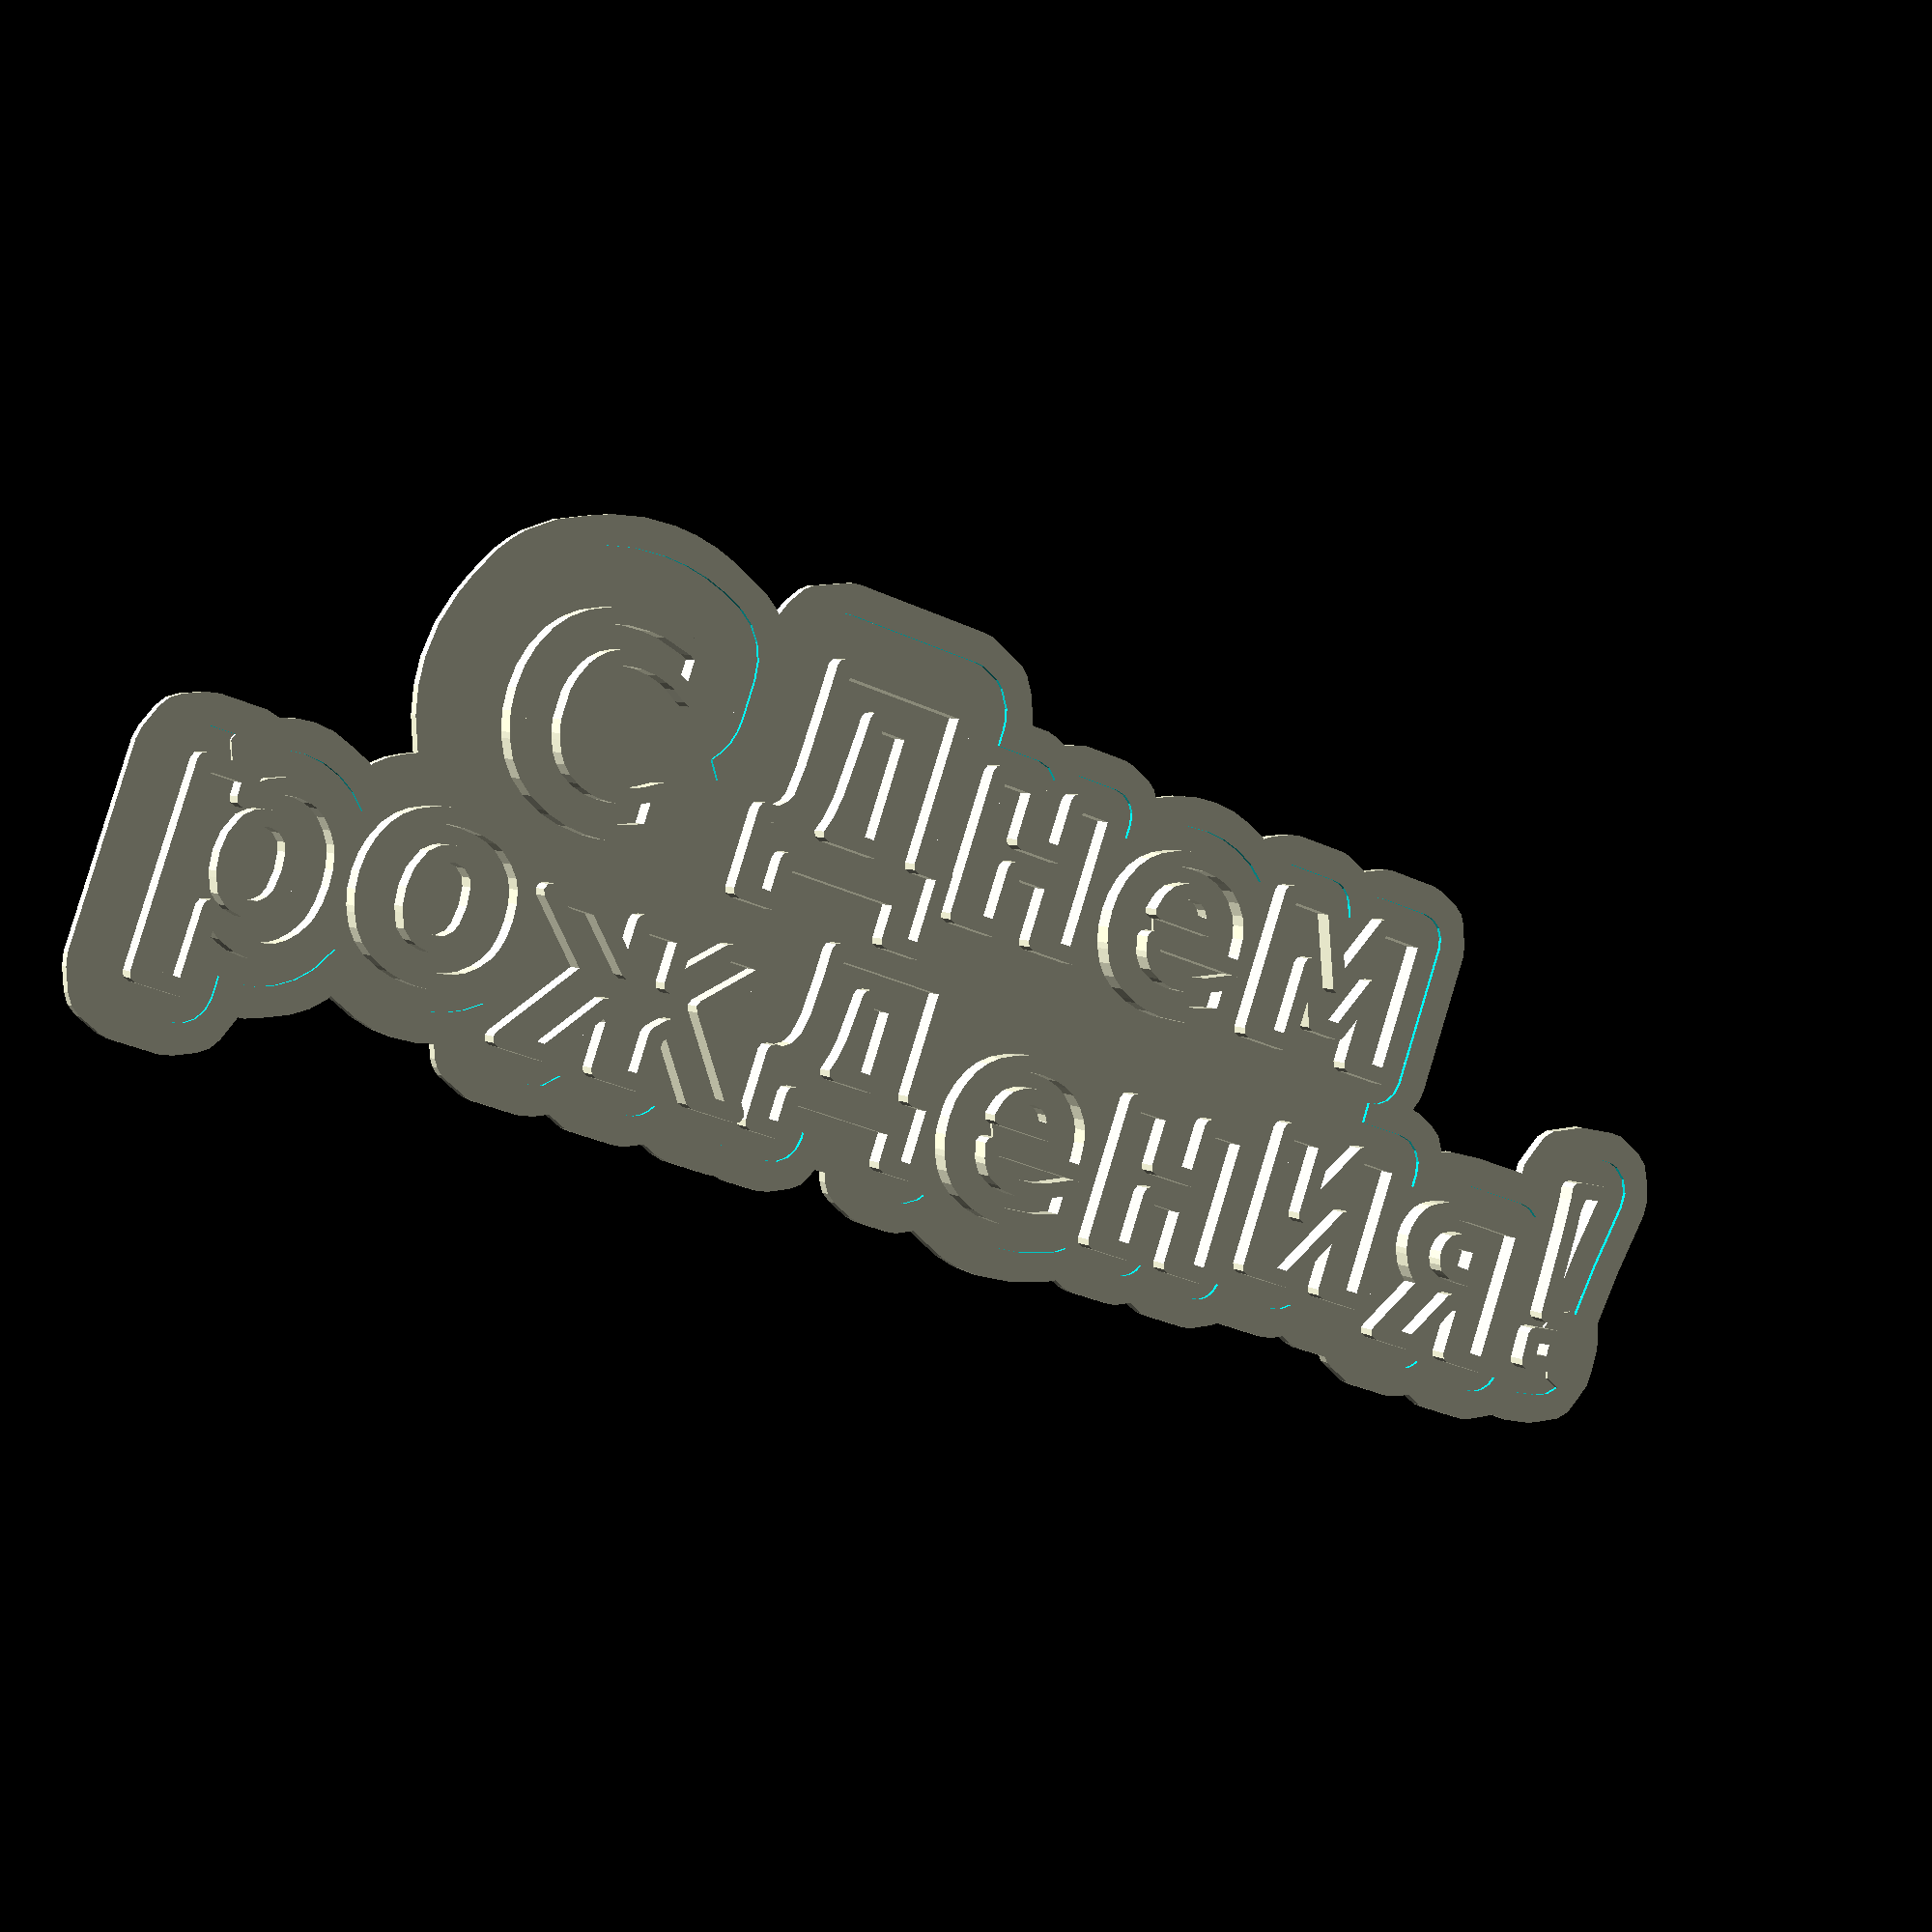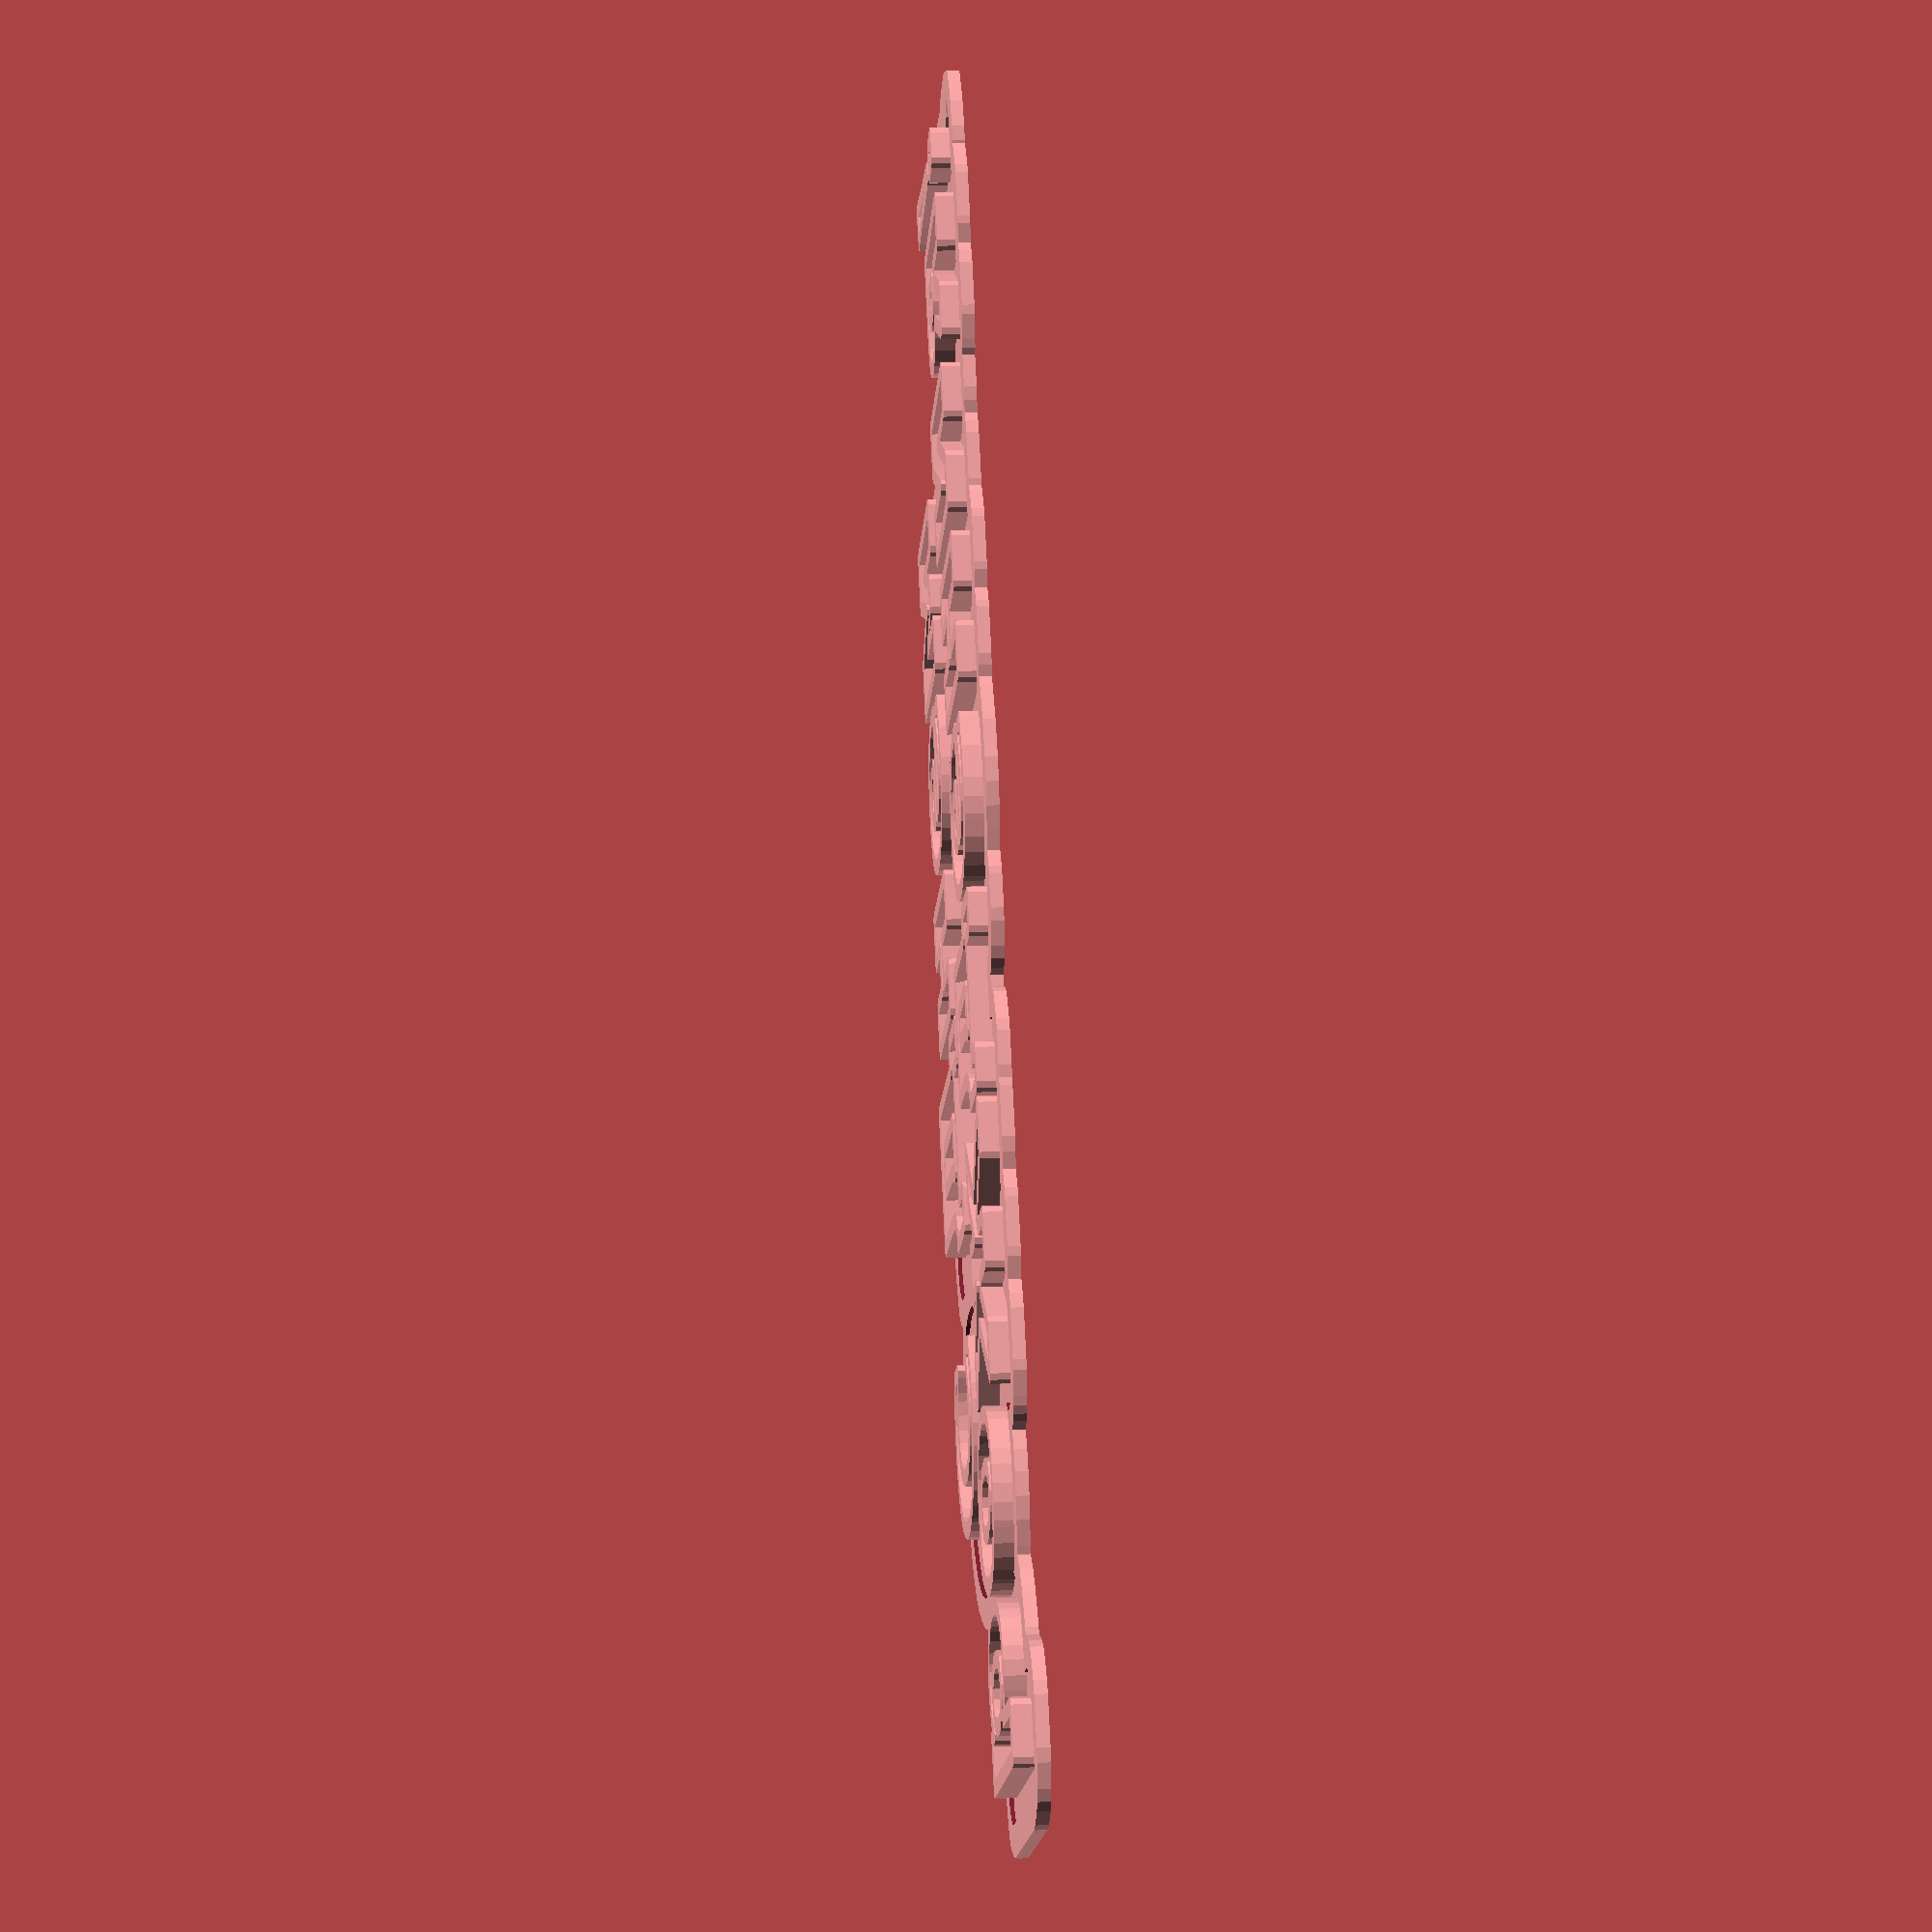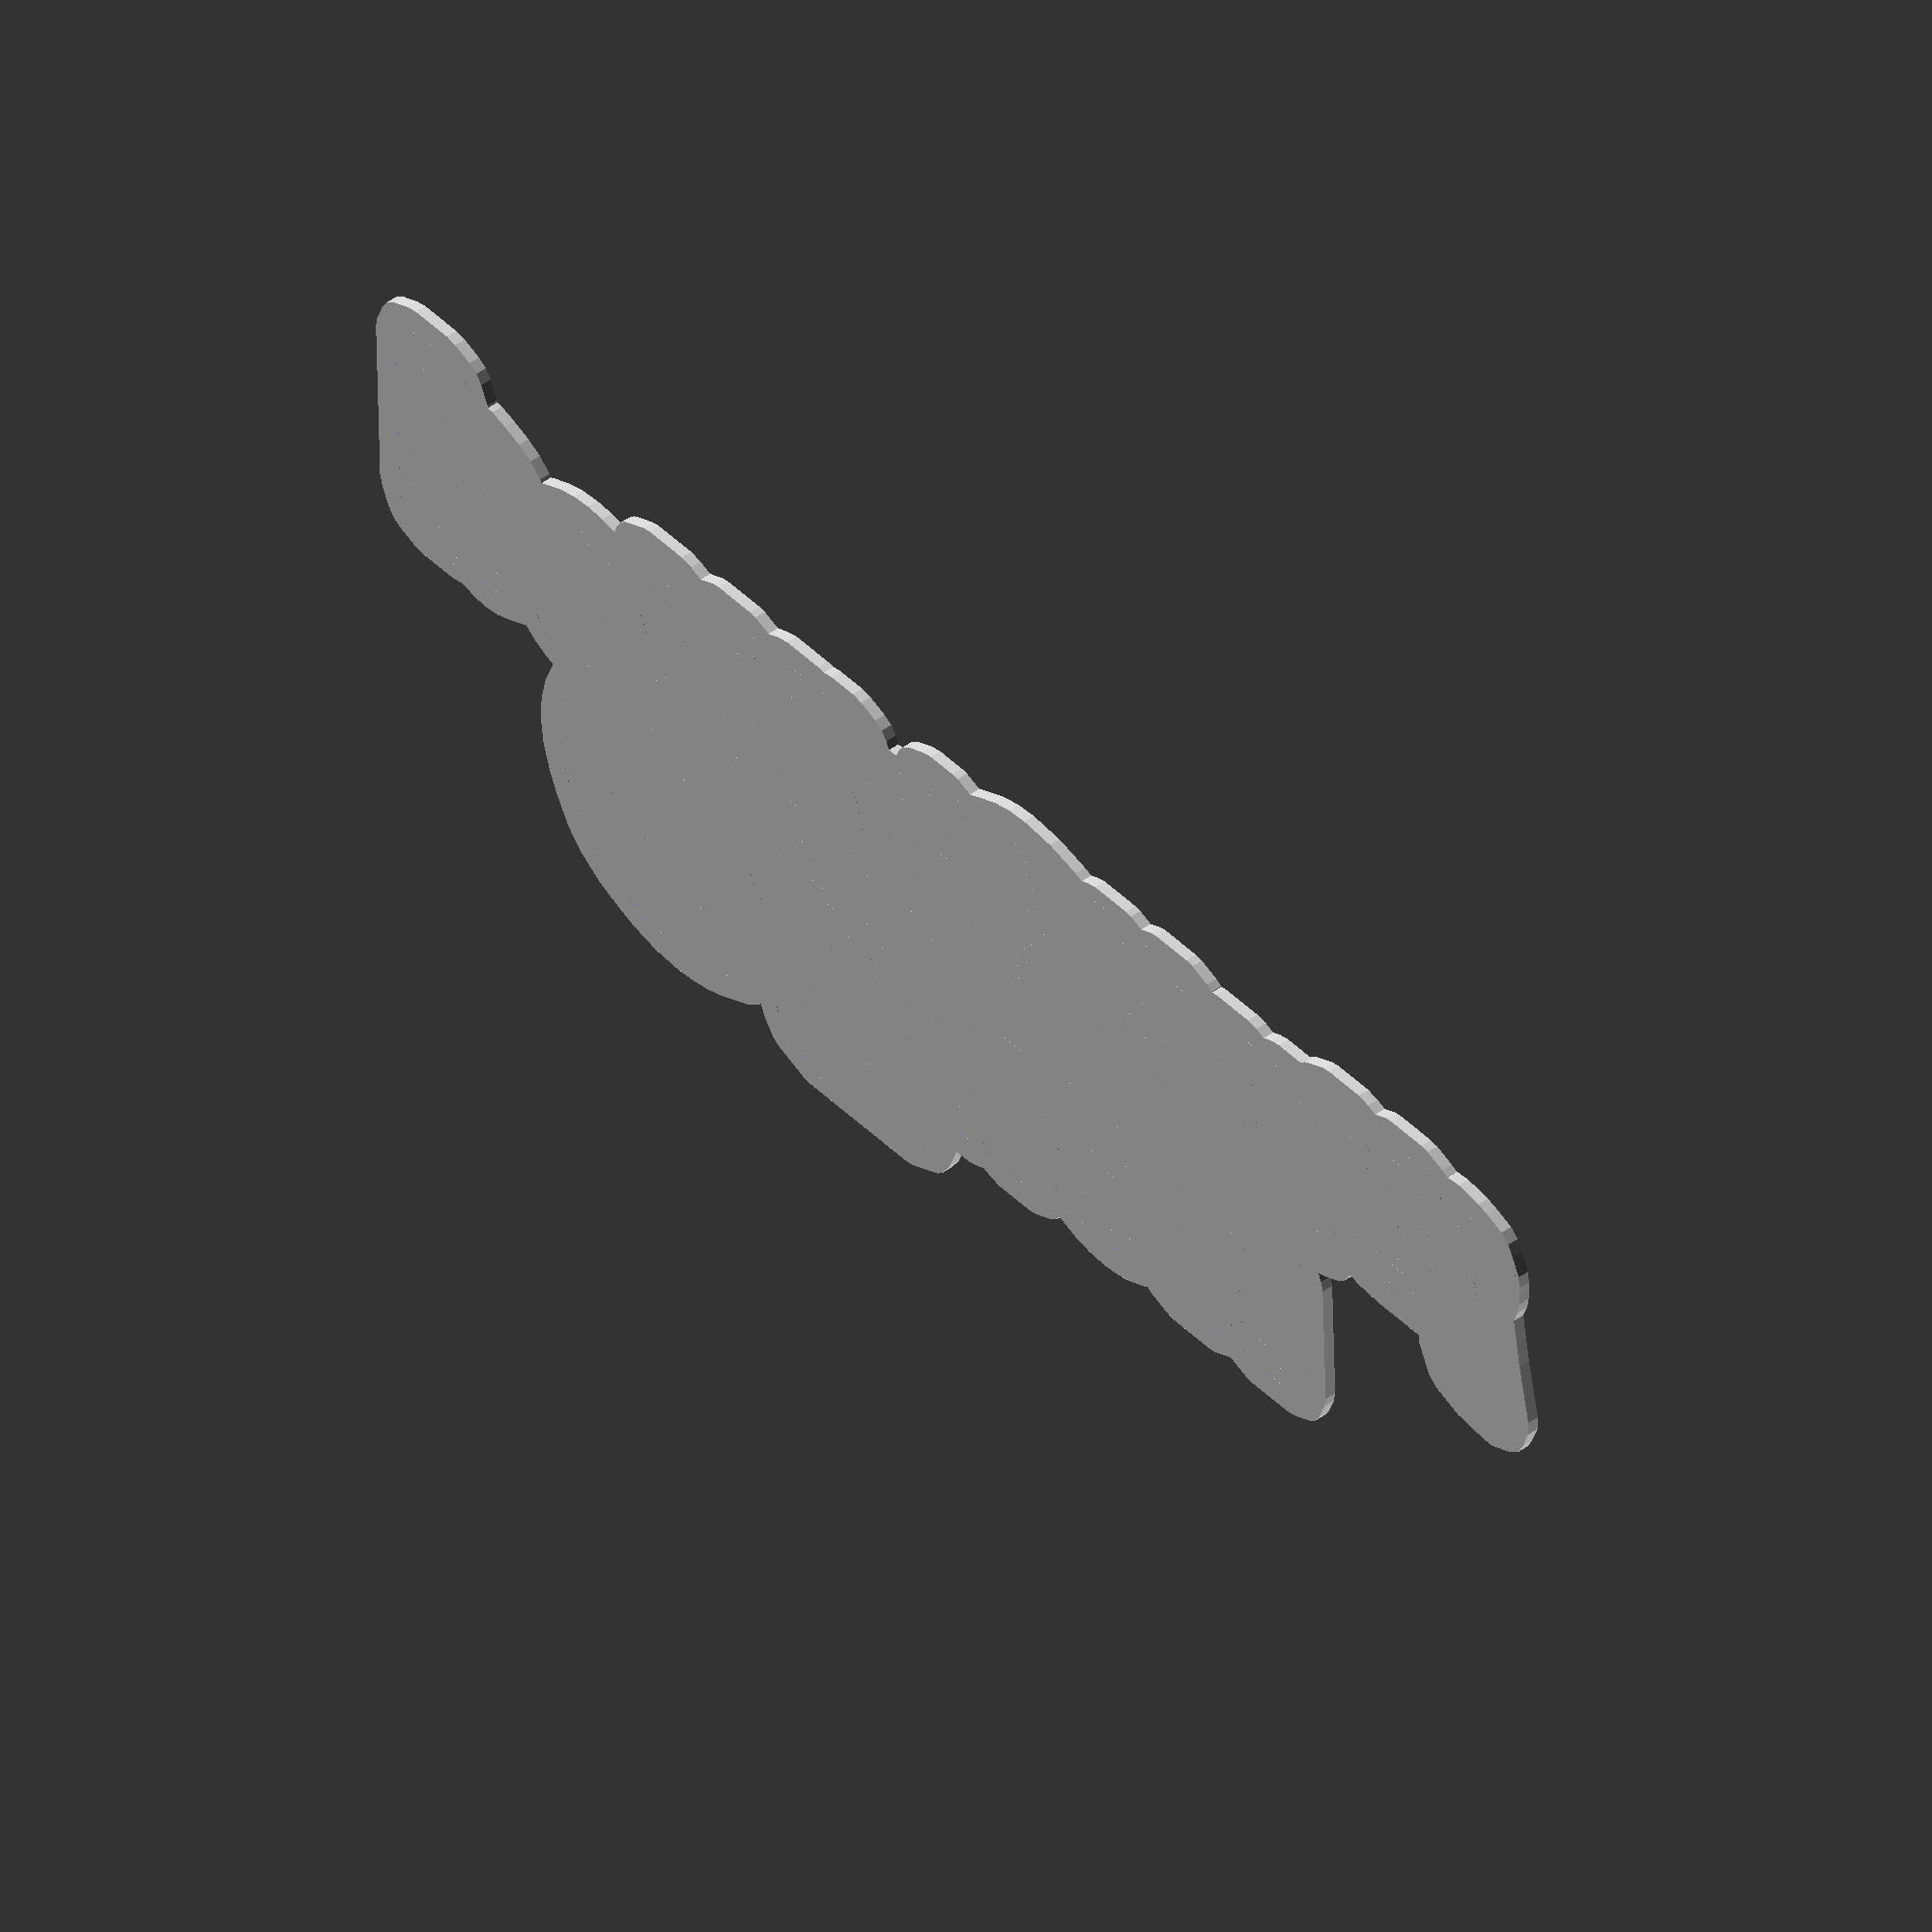
<openscad>
// OpenSCAD file automatically generated by svg2cookiercutter.py
wallHeight = 0.4;
wallFlareWidth = 3;
wallFlareThickness = 0.6;
minWallWidth = 1;
maxWallWidth = 3;
insideWallFlareWidth = 2;
insideWallFlareThickness = 1.5;
minInsideWallWidth = 1;
maxInsideWallWidth = 3;
featureHeight = 1.4;
minFeatureThickness = 0.8;
maxFeatureThickness = 3;
connectorThickness = 0.4;
size = 83.225;

module dummy() {}

scale = size/83.225;

module ribbon(points, thickness=1, closed=false) {
    p = closed ? concat(points, [points[0]]) : points;
    
    union() {
        for (i=[1:len(p)-1]) {
            hull() {
                translate(p[i-1]) circle(d=thickness, $fn=8);
                translate(p[i]) circle(d=thickness, $fn=8);
            }
        }
    }
}

module cookieCutter() {

path0=scale*[[77.355,18.113],[77.916,18.226],[78.375,18.535],[78.684,18.994],[78.798,19.556],[78.798,26.728],[78.684,27.290],[78.375,27.748],[77.916,28.058],[77.355,28.171],[74.710,28.171],[74.298,28.111],[73.927,27.940],[73.618,27.672],[73.394,27.320],[73.096,26.658],[72.798,27.320],[72.574,27.672],[72.266,27.940],[71.895,28.111],[71.482,28.171],[68.844,28.171],[68.298,28.064],[67.847,27.770],[67.534,27.332],[67.403,26.791],[66.591,27.427],[65.664,27.881],[64.655,28.153],[63.595,28.244],[62.466,28.157],[61.397,27.892],[60.418,27.440],[59.556,26.791],[59.299,26.524],[59.299,27.252],[59.193,27.779],[58.903,28.208],[58.473,28.498],[57.947,28.604],[55.655,28.604],[55.007,28.439],[54.517,27.983],[54.029,28.439],[53.381,28.604],[51.019,28.601],[51.019,29.440],[50.967,29.957],[50.817,30.438],[50.267,31.254],[49.888,31.567],[48.970,31.953],[48.453,32.005],[41.453,32.005],[40.936,31.953],[40.018,31.567],[39.639,31.254],[39.089,30.438],[38.939,29.957],[38.887,27.634],[38.842,24.457],[38.815,24.147],[38.266,23.866],[37.806,23.469],[37.453,22.975],[37.223,22.403],[36.635,23.239],[37.030,23.731],[37.321,24.285],[37.501,24.884],[37.563,25.512],[37.563,27.490],[37.440,28.375],[37.090,29.178],[36.538,29.860],[35.809,30.376],[34.762,30.842],[33.666,31.180],[32.521,31.385],[31.360,31.451],[29.715,31.317],[28.120,30.906],[26.637,30.208],[25.329,29.212],[24.766,28.606],[24.278,27.941],[23.528,26.472],[23.078,24.879],[22.928,23.238],[23.032,21.878],[23.341,20.543],[23.856,19.275],[24.577,18.115],[23.755,17.949],[22.983,17.676],[22.274,17.291],[21.642,16.790],[21.163,16.245],[20.781,15.637],[20.083,16.307],[19.258,16.814],[18.346,17.134],[17.386,17.246],[16.538,17.156],[15.717,16.909],[15.011,17.073],[12.718,17.073],[12.087,16.946],[11.573,16.599],[11.226,16.084],[11.099,15.454],[11.099,5.554],[11.226,4.924],[11.573,4.409],[12.087,4.062],[12.718,3.935],[15.011,3.935],[15.641,4.062],[16.155,4.409],[16.502,4.924],[16.630,5.554],[16.630,6.558],[17.386,6.477],[18.360,6.591],[19.285,6.919],[20.120,7.439],[20.821,8.126],[21.528,9.307],[21.639,9.194],[22.464,8.570],[23.404,8.137],[24.436,7.882],[25.532,7.799],[26.560,7.873],[27.532,8.097],[28.426,8.478],[29.218,9.023],[28.730,8.272],[28.635,7.841],[28.661,7.413],[28.799,7.010],[29.035,6.657],[29.360,6.376],[29.761,6.191],[30.226,6.124],[32.596,6.124],[33.302,6.289],[34.017,6.952],[34.271,6.607],[34.602,6.346],[34.989,6.181],[35.414,6.124],[37.706,6.124],[38.131,6.181],[38.518,6.347],[38.849,6.608],[39.103,6.953],[39.818,6.289],[40.524,6.124],[42.893,6.124],[43.295,6.177],[43.835,6.078],[45.474,6.078],[46.066,6.197],[46.549,6.523],[46.875,7.006],[46.994,7.598],[46.994,7.890],[49.795,7.890],[49.914,7.006],[50.240,6.523],[50.723,6.197],[51.315,6.078],[52.954,6.078],[53.336,6.127],[53.994,6.489],[54.238,6.786],[55.136,6.131],[56.131,5.694],[57.219,5.441],[58.372,5.359],[60.303,5.548],[62.194,6.084],[62.729,6.419],[63.155,6.066],[63.694,5.939],[65.987,5.939],[66.353,5.996],[66.679,6.156],[66.943,6.406],[67.124,6.730],[67.304,6.406],[67.568,6.157],[67.893,5.996],[68.260,5.939],[70.553,5.939],[70.989,6.020],[71.356,6.244],[71.623,6.582],[71.756,7.005],[72.230,6.746],[72.762,6.656],[75.144,6.656],[75.771,6.783],[76.301,7.140],[76.830,6.783],[77.456,6.656],[79.900,6.664],[80.113,6.272],[80.428,5.970],[80.819,5.776],[81.260,5.707],[83.495,5.707],[84.178,5.879],[84.466,6.082],[84.699,6.353],[84.932,6.082],[85.548,5.751],[85.903,5.707],[88.196,5.707],[88.663,5.785],[89.071,6.003],[89.390,6.338],[89.589,6.769],[90.243,6.404],[90.989,6.348],[92.456,6.559],[93.107,6.793],[93.601,7.243],[93.889,7.845],[93.925,8.536],[93.898,9.012],[93.898,9.003],[93.873,9.668],[93.871,9.658],[93.749,10.297],[93.400,10.846],[93.761,13.892],[94.323,17.252],[94.292,18.045],[93.933,18.715],[93.325,19.169],[92.952,19.288],[92.342,19.299],[91.201,19.143],[90.451,19.049],[89.831,18.794],[89.368,18.342],[89.101,17.752],[89.125,16.698],[89.139,16.596],[89.219,15.345],[88.749,15.660],[88.195,15.771],[84.705,15.771],[83.048,15.621],[82.308,15.385],[81.374,14.787],[81.374,15.454],[81.246,16.086],[80.898,16.603],[80.381,16.951],[79.749,17.079],[77.366,17.079],[77.355,18.113]];
render(convexity=10) linear_extrude(height=(wallHeight)) ribbon(path0,thickness=min(maxWallWidth,max(0.001,minWallWidth)));
difference() {
 render(convexity=10) linear_extrude(height=wallFlareThickness) ribbon(path0,thickness=wallFlareWidth);
 translate([0,0,-0.01]) linear_extrude(height=wallFlareThickness+0.02) polygon(points=path0);
}
path1=scale*[[63.363,23.669],[63.490,23.522],[63.390,23.580],[63.363,23.669]];
render(convexity=10) linear_extrude(height=(wallHeight)) ribbon(path1,thickness=min(maxWallWidth,max(0.001,minWallWidth)));
difference() {
 render(convexity=10) linear_extrude(height=wallFlareThickness) ribbon(path1,thickness=wallFlareWidth);
 translate([0,0,-0.01]) linear_extrude(height=wallFlareThickness+0.02) polygon(points=path1);
}
path2=scale*[[15.324,16.768],[15.324,16.768]];
render(convexity=10) linear_extrude(height=(wallHeight)) ribbon(path2,thickness=min(maxWallWidth,max(0.001,minWallWidth)));
difference() {
 render(convexity=10) linear_extrude(height=wallFlareThickness) ribbon(path2,thickness=wallFlareWidth);
 translate([0,0,-0.01]) linear_extrude(height=wallFlareThickness+0.02) polygon(points=path2);
}
path3=scale*[[58.036,11.502],[58.060,11.466],[58.036,11.502],[58.036,11.502]];
render(convexity=10) linear_extrude(height=(wallHeight)) ribbon(path3,thickness=min(maxWallWidth,max(0.001,minWallWidth)));
difference() {
 render(convexity=10) linear_extrude(height=wallFlareThickness) ribbon(path3,thickness=wallFlareWidth);
 translate([0,0,-0.01]) linear_extrude(height=wallFlareThickness+0.02) polygon(points=path3);
}
path4=scale*[[93.112,9.764],[93.112,9.764]];
render(convexity=10) linear_extrude(height=(wallHeight)) ribbon(path4,thickness=min(maxWallWidth,max(0.001,minWallWidth)));
difference() {
 render(convexity=10) linear_extrude(height=wallFlareThickness) ribbon(path4,thickness=wallFlareWidth);
 translate([0,0,-0.01]) linear_extrude(height=wallFlareThickness+0.02) polygon(points=path4);
}
path5=scale*[[93.357,9.584],[93.424,9.521],[93.357,9.584],[93.357,9.584]];
render(convexity=10) linear_extrude(height=(wallHeight)) ribbon(path5,thickness=min(maxWallWidth,max(0.001,minWallWidth)));
difference() {
 render(convexity=10) linear_extrude(height=wallFlareThickness) ribbon(path5,thickness=wallFlareWidth);
 translate([0,0,-0.01]) linear_extrude(height=wallFlareThickness+0.02) polygon(points=path5);
}
path6=scale*[[93.503,9.438],[93.558,9.375],[93.503,9.438],[93.503,9.438]];
render(convexity=10) linear_extrude(height=(wallHeight)) ribbon(path6,thickness=min(maxWallWidth,max(0.001,minWallWidth)));
difference() {
 render(convexity=10) linear_extrude(height=wallFlareThickness) ribbon(path6,thickness=wallFlareWidth);
 translate([0,0,-0.01]) linear_extrude(height=wallFlareThickness+0.02) polygon(points=path6);
}
path7=scale*[[93.797,8.980],[93.797,8.980]];
render(convexity=10) linear_extrude(height=(wallHeight)) ribbon(path7,thickness=min(maxWallWidth,max(0.001,minWallWidth)));
difference() {
 render(convexity=10) linear_extrude(height=wallFlareThickness) ribbon(path7,thickness=wallFlareWidth);
 translate([0,0,-0.01]) linear_extrude(height=wallFlareThickness+0.02) polygon(points=path7);
}
path8=scale*[[93.893,8.698],[93.911,8.621],[93.893,8.698],[93.893,8.698]];
render(convexity=10) linear_extrude(height=(wallHeight)) ribbon(path8,thickness=min(maxWallWidth,max(0.001,minWallWidth)));
difference() {
 render(convexity=10) linear_extrude(height=wallFlareThickness) ribbon(path8,thickness=wallFlareWidth);
 translate([0,0,-0.01]) linear_extrude(height=wallFlareThickness+0.02) polygon(points=path8);
}
path9=scale*[[41.453,32.005],[40.936,31.953],[40.454,31.804],[39.639,31.254],[39.325,30.874],[38.939,29.957],[38.887,29.440],[38.842,24.457],[38.815,24.147],[38.266,23.866],[37.806,23.469],[37.453,22.975],[37.223,22.403],[36.635,23.239],[37.030,23.731],[37.321,24.285],[37.501,24.884],[37.563,25.512],[37.563,27.490],[37.440,28.375],[37.090,29.178],[36.538,29.860],[35.809,30.376],[34.762,30.842],[33.666,31.180],[32.521,31.385],[31.360,31.451],[29.715,31.317],[28.120,30.906],[26.637,30.208],[25.957,29.748],[24.766,28.606],[24.278,27.940],[23.528,26.472],[23.078,24.879],[22.928,23.238],[23.032,21.878],[23.341,20.543],[23.856,19.275],[24.577,18.115],[23.755,17.949],[22.983,17.676],[22.274,17.291],[21.639,16.786],[21.163,16.245],[20.781,15.636],[20.083,16.307],[19.258,16.814],[18.346,17.134],[17.386,17.246],[16.537,17.156],[15.717,16.909],[15.011,17.073],[12.718,17.073],[12.087,16.946],[11.573,16.599],[11.226,16.084],[11.099,15.454],[11.099,5.554],[11.226,4.923],[11.573,4.409],[12.087,4.062],[12.718,3.935],[15.011,3.935],[15.641,4.062],[16.155,4.409],[16.502,4.923],[16.630,5.554],[16.630,6.558],[17.386,6.477],[18.360,6.591],[19.285,6.919],[20.120,7.438],[20.824,8.130],[21.216,8.695],[21.528,9.306],[21.639,9.194],[22.464,8.570],[23.404,8.137],[24.436,7.882],[25.532,7.799],[26.560,7.872],[27.532,8.096],[28.426,8.478],[29.218,9.023],[28.730,8.272],[28.635,7.841],[28.661,7.413],[28.799,7.010],[29.035,6.657],[29.360,6.376],[29.761,6.191],[30.226,6.124],[32.596,6.124],[33.302,6.289],[34.017,6.952],[34.271,6.607],[34.602,6.346],[34.989,6.181],[35.414,6.124],[37.706,6.124],[38.131,6.181],[38.518,6.347],[38.849,6.608],[39.103,6.953],[39.818,6.289],[40.524,6.124],[42.893,6.124],[43.295,6.177],[43.835,6.078],[45.474,6.078],[46.066,6.197],[46.549,6.523],[46.875,7.006],[46.994,7.598],[46.994,7.890],[49.795,7.890],[49.914,7.006],[50.240,6.523],[50.723,6.197],[51.315,6.078],[52.954,6.078],[53.336,6.127],[53.994,6.489],[54.238,6.786],[55.136,6.131],[56.131,5.694],[57.219,5.441],[58.372,5.359],[60.303,5.548],[62.194,6.084],[62.729,6.419],[63.155,6.066],[63.694,5.939],[65.987,5.939],[66.353,5.996],[66.679,6.156],[66.943,6.406],[67.124,6.730],[67.304,6.406],[67.568,6.157],[67.893,5.996],[68.260,5.939],[70.553,5.939],[70.989,6.020],[71.356,6.244],[71.623,6.582],[71.756,7.005],[72.230,6.746],[72.762,6.656],[75.144,6.656],[75.771,6.782],[76.301,7.140],[76.830,6.783],[77.456,6.656],[79.900,6.663],[80.113,6.272],[80.428,5.969],[80.819,5.775],[81.260,5.706],[83.495,5.706],[84.178,5.878],[84.466,6.081],[84.699,6.353],[84.932,6.081],[85.548,5.750],[85.903,5.706],[88.196,5.706],[88.663,5.784],[89.071,6.002],[89.390,6.338],[89.589,6.768],[90.243,6.404],[90.989,6.348],[92.456,6.559],[93.107,6.792],[93.601,7.242],[93.889,7.845],[93.925,8.535],[93.898,9.011],[93.898,9.003],[93.873,9.667],[93.871,9.658],[93.749,10.297],[93.400,10.846],[93.761,13.892],[94.323,17.251],[94.292,18.045],[93.933,18.714],[93.325,19.169],[92.952,19.287],[92.342,19.298],[91.201,19.142],[90.451,19.048],[89.831,18.793],[89.368,18.341],[89.101,17.751],[89.125,16.698],[89.139,16.595],[89.219,15.344],[88.749,15.659],[88.195,15.770],[84.705,15.770],[83.048,15.620],[82.308,15.384],[81.374,14.786],[81.374,15.453],[81.246,16.085],[80.898,16.602],[80.381,16.950],[79.749,17.078],[77.366,17.078],[77.355,18.112],[77.916,18.226],[78.375,18.535],[78.684,18.994],[78.798,19.555],[78.798,26.728],[78.684,27.289],[78.375,27.748],[77.916,28.057],[77.355,28.171],[74.710,28.171],[74.298,28.110],[73.927,27.939],[73.618,27.671],[73.394,27.320],[73.096,26.657],[72.798,27.320],[72.574,27.671],[72.266,27.939],[71.894,28.110],[71.482,28.171],[68.844,28.171],[68.298,28.063],[67.847,27.770],[67.534,27.331],[67.403,26.790],[66.591,27.426],[65.664,27.880],[64.655,28.153],[63.595,28.243],[62.466,28.157],[61.397,27.892],[60.418,27.440],[59.555,26.790],[59.299,26.524],[59.299,27.252],[59.193,27.778],[58.903,28.208],[58.473,28.498],[57.947,28.604],[55.654,28.604],[55.007,28.438],[54.517,27.983],[54.028,28.438],[53.381,28.604],[51.019,28.601],[51.019,29.439],[50.967,29.956],[50.817,30.438],[50.267,31.253],[49.887,31.567],[48.970,31.953],[48.453,32.005],[41.453,32.005]];
render(convexity=10) linear_extrude(height=connectorThickness) polygon(points=path9);
path10=scale*[[63.363,23.669],[63.490,23.522],[63.390,23.580],[63.363,23.669]];
render(convexity=10) linear_extrude(height=connectorThickness) polygon(points=path10);
path11=scale*[[15.324,16.768],[15.324,16.768]];
render(convexity=10) linear_extrude(height=connectorThickness) polygon(points=path11);
path12=scale*[[58.036,11.502],[58.060,11.466],[58.036,11.502],[58.036,11.502]];
render(convexity=10) linear_extrude(height=connectorThickness) polygon(points=path12);
path13=scale*[[93.112,9.764],[93.112,9.764]];
render(convexity=10) linear_extrude(height=connectorThickness) polygon(points=path13);
path14=scale*[[93.357,9.584],[93.424,9.521],[93.357,9.584],[93.357,9.584]];
render(convexity=10) linear_extrude(height=connectorThickness) polygon(points=path14);
path15=scale*[[93.503,9.438],[93.558,9.375],[93.503,9.438],[93.503,9.438]];
render(convexity=10) linear_extrude(height=connectorThickness) polygon(points=path15);
path16=scale*[[93.797,8.980],[93.797,8.980]];
render(convexity=10) linear_extrude(height=connectorThickness) polygon(points=path16);
path17=scale*[[93.893,8.698],[93.911,8.621],[93.893,8.698],[93.893,8.698]];
render(convexity=10) linear_extrude(height=connectorThickness) polygon(points=path17);
path18=scale*[[34.312,18.992],[32.897,18.461],[32.144,18.326],[31.360,18.281],[30.228,18.365],[29.219,18.614],[28.335,19.031],[27.575,19.613],[26.964,20.342],[26.528,21.189],[26.266,22.154],[26.179,23.238],[26.266,24.324],[26.528,25.291],[26.964,26.137],[27.575,26.863],[28.335,27.448],[29.219,27.867],[30.228,28.118],[31.360,28.201],[32.144,28.156],[33.619,27.799],[34.312,27.490],[34.312,25.512],[33.632,25.917],[32.961,26.197],[32.277,26.360],[31.558,26.415],[30.934,26.362],[30.380,26.203],[29.897,25.939],[29.484,25.569],[29.153,25.106],[28.917,24.564],[28.775,23.941],[28.775,22.538],[28.917,21.917],[29.153,21.376],[29.484,20.913],[29.897,20.544],[30.380,20.279],[30.934,20.121],[31.558,20.068],[32.277,20.123],[32.961,20.286],[33.632,20.566],[34.312,20.971],[34.312,18.992]];
render(convexity=10) linear_extrude(height=(featureHeight)) ribbon(path18,thickness=min(maxFeatureThickness,max(0.001,minFeatureThickness)));
path19=scale*[[43.323,21.742],[45.987,21.742],[45.987,27.576],[43.919,27.576],[43.919,26.993],[43.770,23.631],[43.584,22.502],[43.323,21.742]];
render(convexity=10) linear_extrude(height=(featureHeight)) ribbon(path19,thickness=min(maxFeatureThickness,max(0.001,minFeatureThickness)));
path20=scale*[[40.416,21.742],[40.962,22.235],[41.268,22.830],[41.407,24.358],[41.453,27.633],[41.453,29.439],[48.453,29.439],[48.453,21.742],[49.804,21.742],[49.804,17.823],[47.941,17.823],[47.941,19.878],[41.562,19.878],[41.562,17.823],[39.699,17.823],[39.699,21.742],[40.416,21.742]];
render(convexity=10) linear_extrude(height=(featureHeight)) ribbon(path20,thickness=min(maxFeatureThickness,max(0.001,minFeatureThickness)));
path21=scale*[[51.089,27.252],[53.381,27.252],[53.381,24.524],[55.655,24.524],[55.655,27.252],[57.947,27.252],[57.947,20.080],[55.655,20.080],[55.655,23.109],[53.381,23.109],[53.381,20.080],[51.089,20.080],[51.089,27.252]];
render(convexity=10) linear_extrude(height=(featureHeight)) ribbon(path21,thickness=min(maxFeatureThickness,max(0.001,minFeatureThickness)));
path22=scale*[[67.316,22.879],[67.316,22.226],[61.956,22.226],[62.143,21.520],[62.539,21.015],[63.138,20.713],[63.935,20.612],[64.667,20.665],[65.414,20.823],[66.977,21.476],[66.977,19.709],[65.350,19.248],[63.724,19.088],[62.804,19.149],[61.993,19.334],[61.290,19.642],[60.695,20.074],[60.224,20.620],[59.888,21.265],[59.686,22.010],[59.619,22.853],[59.685,23.684],[59.883,24.421],[60.213,25.064],[60.675,25.613],[61.257,26.053],[61.937,26.368],[62.717,26.556],[63.596,26.619],[64.399,26.555],[65.117,26.364],[65.750,26.046],[66.298,25.601],[66.744,25.049],[67.062,24.411],[67.253,23.688],[67.316,22.879],[67.316,22.879]];
render(convexity=10) linear_extrude(height=(featureHeight)) ribbon(path22,thickness=min(maxFeatureThickness,max(0.001,minFeatureThickness)));
path23=scale*[[64.960,23.641],[64.864,24.230],[64.575,24.691],[64.138,24.994],[63.583,25.095],[62.979,25.000],[62.501,24.717],[62.163,24.262],[61.982,23.641],[64.960,23.641]];
render(convexity=10) linear_extrude(height=(featureHeight)) ribbon(path23,thickness=min(maxFeatureThickness,max(0.001,minFeatureThickness)));
path24=scale*[[68.844,26.728],[71.482,26.728],[73.096,23.142],[74.710,26.728],[77.355,26.728],[77.355,19.556],[75.069,19.556],[75.069,23.622],[73.858,20.933],[72.353,20.933],[71.136,23.622],[71.136,19.556],[68.844,19.556],[68.844,26.728]];
render(convexity=10) linear_extrude(height=(featureHeight)) ribbon(path24,thickness=min(maxFeatureThickness,max(0.001,minFeatureThickness)));
path25=scale*[[15.010,9.319],[15.010,5.554],[12.718,5.554],[12.718,15.454],[15.010,15.454],[15.010,14.404],[15.510,14.948],[16.061,15.326],[16.680,15.552],[17.386,15.627],[18.020,15.561],[18.593,15.363],[19.108,15.033],[19.564,14.570],[19.936,14.007],[20.202,13.368],[20.362,12.653],[20.415,11.862],[20.362,11.070],[20.202,10.353],[19.936,9.712],[19.564,9.146],[19.108,8.687],[18.593,8.359],[18.020,8.162],[17.386,8.096],[16.680,8.170],[16.061,8.391],[15.510,8.773],[15.010,9.319]];
render(convexity=10) linear_extrude(height=(featureHeight)) ribbon(path25,thickness=min(maxFeatureThickness,max(0.001,minFeatureThickness)));
path26=scale*[[16.535,13.962],[15.883,13.826],[15.401,13.418],[15.108,12.760],[15.010,11.862],[15.108,10.962],[15.401,10.299],[15.883,9.895],[16.535,9.761],[17.183,9.895],[17.655,10.299],[17.948,10.959],[18.046,11.862],[17.948,12.764],[17.655,13.424],[17.183,13.828],[16.535,13.962]];
render(convexity=10) linear_extrude(height=(featureHeight)) ribbon(path26,thickness=min(maxFeatureThickness,max(0.001,minFeatureThickness)));
path27=scale*[[25.532,15.117],[24.860,14.979],[24.367,14.566],[24.069,13.900],[23.970,12.990],[24.069,12.079],[24.367,11.409],[24.860,11.000],[25.532,10.864],[26.193,11.000],[26.679,11.409],[26.976,12.079],[27.076,12.990],[26.976,13.900],[26.679,14.566],[26.193,14.979],[25.532,15.117]];
render(convexity=10) linear_extrude(height=(featureHeight)) ribbon(path27,thickness=min(maxFeatureThickness,max(0.001,minFeatureThickness)));
path28=scale*[[25.532,16.756],[26.407,16.694],[27.180,16.506],[27.851,16.194],[28.420,15.757],[28.877,15.209],[29.203,14.566],[29.399,13.826],[29.464,12.990],[29.399,12.155],[29.203,11.415],[28.877,10.771],[28.420,10.224],[27.851,9.787],[27.180,9.475],[26.407,9.287],[25.532,9.225],[24.654,9.287],[23.877,9.475],[23.200,9.787],[22.625,10.224],[22.168,10.771],[21.842,11.415],[21.646,12.155],[21.581,12.990],[21.646,13.826],[21.842,14.566],[22.168,15.209],[22.625,15.757],[23.200,16.194],[23.877,16.506],[24.654,16.694],[25.532,16.756],[25.532,16.756]];
render(convexity=10) linear_extrude(height=(featureHeight)) ribbon(path28,thickness=min(maxFeatureThickness,max(0.001,minFeatureThickness)));
path29=scale*[[30.226,7.717],[33.473,11.976],[30.476,14.890],[32.987,14.890],[35.414,12.527],[35.414,14.890],[37.706,14.890],[37.706,12.527],[40.133,14.890],[42.644,14.890],[39.647,11.976],[42.894,7.717],[40.524,7.717],[38.283,10.650],[37.706,10.093],[37.706,7.717],[35.414,7.717],[35.414,10.093],[34.837,10.650],[32.596,7.717],[30.226,7.717],[30.226,7.717]];
render(convexity=10) linear_extrude(height=(featureHeight)) ribbon(path29,thickness=min(maxFeatureThickness,max(0.001,minFeatureThickness)));
path30=scale*[[44.219,11.050],[44.844,11.434],[45.257,12.100],[45.487,13.288],[45.564,15.225],[45.564,16.583],[51.763,16.583],[51.763,11.050],[52.954,11.050],[52.954,7.598],[51.315,7.598],[51.315,9.411],[45.474,9.411],[45.474,7.598],[43.835,7.598],[43.835,11.050],[44.219,11.050],[44.219,11.050]];
render(convexity=10) linear_extrude(height=(featureHeight)) ribbon(path30,thickness=min(maxFeatureThickness,max(0.001,minFeatureThickness)));
path31=scale*[[49.471,14.944],[47.857,14.944],[47.857,14.745],[47.724,12.646],[47.558,11.785],[47.325,11.050],[49.471,11.050],[49.471,14.944]];
render(convexity=10) linear_extrude(height=(featureHeight)) ribbon(path31,thickness=min(maxFeatureThickness,max(0.001,minFeatureThickness)));
path32=scale*[[61.965,10.758],[61.965,10.105],[56.605,10.105],[56.792,9.399],[57.187,8.895],[57.786,8.592],[58.583,8.491],[59.315,8.544],[60.063,8.703],[61.625,9.356],[61.625,7.588],[59.999,7.127],[58.372,6.967],[57.453,7.029],[56.641,7.214],[55.938,7.522],[55.343,7.953],[54.872,8.499],[54.536,9.144],[54.334,9.889],[54.267,10.733],[54.333,11.563],[54.531,12.300],[54.862,12.943],[55.324,13.493],[55.905,13.933],[56.585,14.247],[57.365,14.435],[58.244,14.498],[59.047,14.435],[59.765,14.244],[60.398,13.925],[60.947,13.480],[61.392,12.928],[61.710,12.290],[61.901,11.567],[61.965,10.758],[61.965,10.758]];
render(convexity=10) linear_extrude(height=(featureHeight)) ribbon(path32,thickness=min(maxFeatureThickness,max(0.001,minFeatureThickness)));
path33=scale*[[59.608,11.520],[59.512,12.110],[59.224,12.571],[58.787,12.873],[58.231,12.974],[57.628,12.880],[57.149,12.596],[56.811,12.142],[56.630,11.520],[59.608,11.520]];
render(convexity=10) linear_extrude(height=(featureHeight)) ribbon(path33,thickness=min(maxFeatureThickness,max(0.001,minFeatureThickness)));
path34=scale*[[63.694,14.325],[65.987,14.325],[65.987,11.597],[68.260,11.597],[68.260,14.325],[70.553,14.325],[70.553,7.153],[68.260,7.153],[68.260,10.182],[65.987,10.182],[65.987,7.153],[63.694,7.153],[63.694,14.325],[63.694,14.325]];
render(convexity=10) linear_extrude(height=(featureHeight)) ribbon(path34,thickness=min(maxFeatureThickness,max(0.001,minFeatureThickness)));
path35=scale*[[79.749,15.454],[79.749,8.282],[77.456,8.282],[77.456,12.098],[75.144,8.282],[72.762,8.282],[72.762,15.454],[75.055,15.454],[75.055,11.637],[77.366,15.454],[79.749,15.454]];
render(convexity=10) linear_extrude(height=(featureHeight)) ribbon(path35,thickness=min(maxFeatureThickness,max(0.001,minFeatureThickness)));
path36=scale*[[83.988,12.058],[84.051,11.661],[84.238,11.392],[84.576,11.239],[85.077,11.187],[85.903,11.187],[85.903,12.923],[84.576,12.873],[84.238,12.724],[84.051,12.459],[83.988,12.058]];
render(convexity=10) linear_extrude(height=(featureHeight)) ribbon(path36,thickness=min(maxFeatureThickness,max(0.001,minFeatureThickness)));
path37=scale*[[81.260,7.153],[83.137,10.220],[82.627,10.592],[82.189,11.078],[81.886,11.661],[81.785,12.308],[81.828,12.785],[81.957,13.197],[82.171,13.544],[82.471,13.826],[82.870,14.044],[83.375,14.200],[84.706,14.325],[88.196,14.325],[88.196,7.153],[85.903,7.153],[85.903,9.772],[85.096,9.772],[83.495,7.153],[81.260,7.153]];
render(convexity=10) linear_extrude(height=(featureHeight)) ribbon(path37,thickness=min(maxFeatureThickness,max(0.001,minFeatureThickness)));
path38=scale*[[91.106,10.667],[90.975,15.140],[90.876,16.709],[90.793,17.343],[91.395,17.414],[92.614,17.580],[92.038,14.138],[91.644,10.814],[91.106,10.667],[91.106,10.667]];
render(convexity=10) linear_extrude(height=(featureHeight)) ribbon(path38,thickness=min(maxFeatureThickness,max(0.001,minFeatureThickness)));
path39=scale*[[90.687,9.489],[92.131,9.659],[92.160,8.925],[92.208,8.282],[90.741,8.070],[90.687,9.489]];
render(convexity=10) linear_extrude(height=(featureHeight)) ribbon(path39,thickness=min(maxFeatureThickness,max(0.001,minFeatureThickness)));
}

translate([-11.099*scale,-3.935*scale,0]) cookieCutter();

</openscad>
<views>
elev=175.0 azim=199.2 roll=208.2 proj=p view=wireframe
elev=165.3 azim=58.0 roll=94.9 proj=p view=wireframe
elev=135.1 azim=1.8 roll=310.1 proj=o view=solid
</views>
